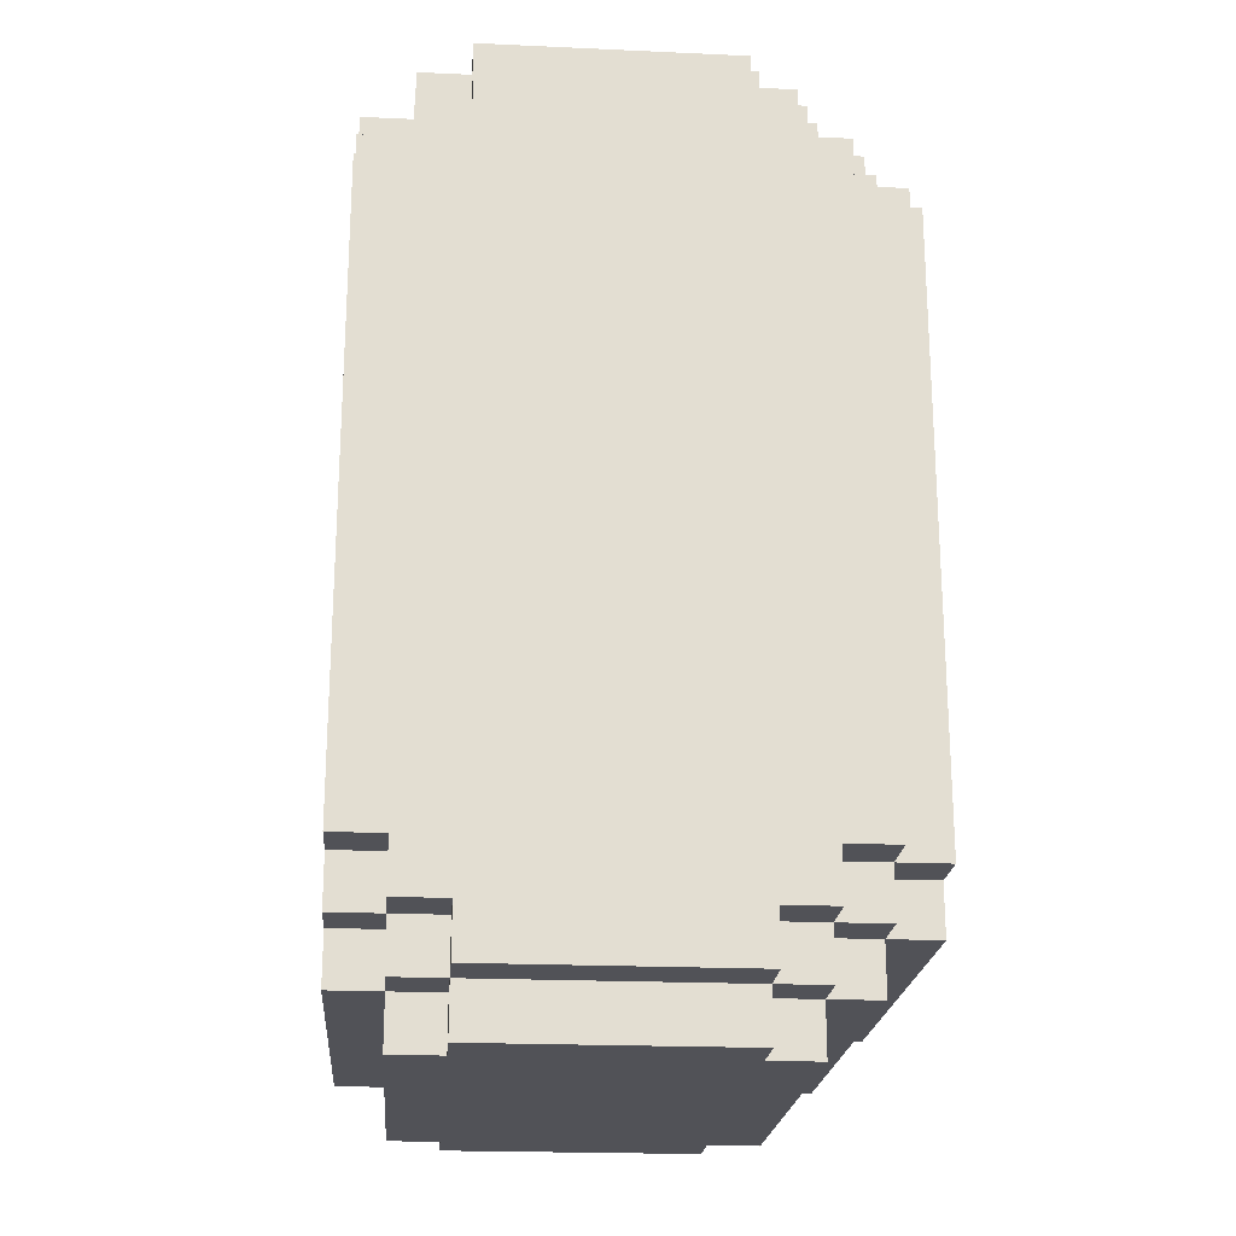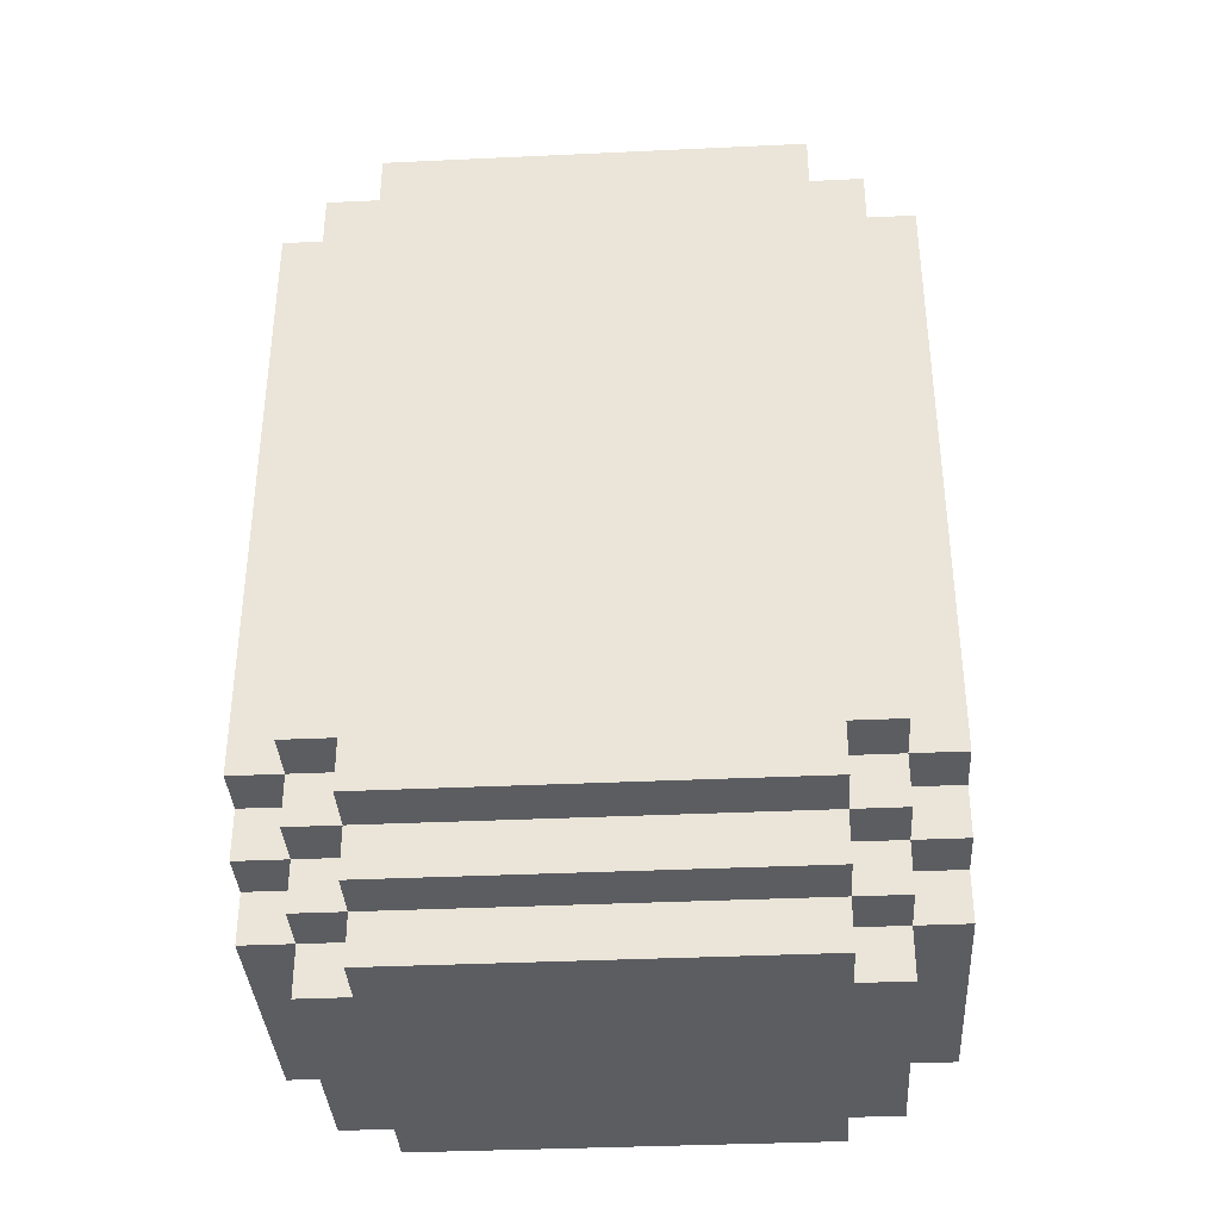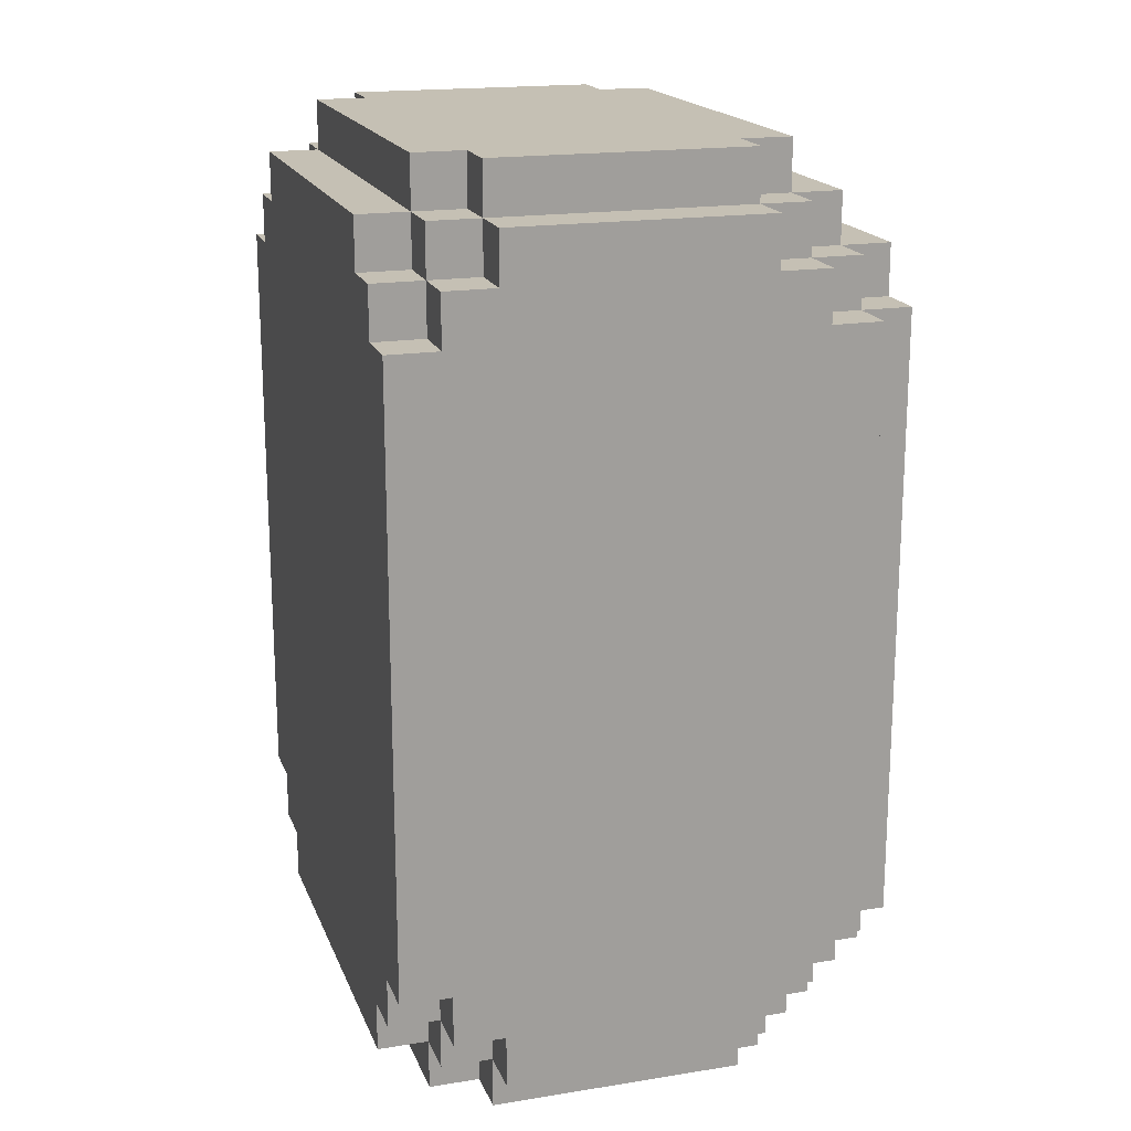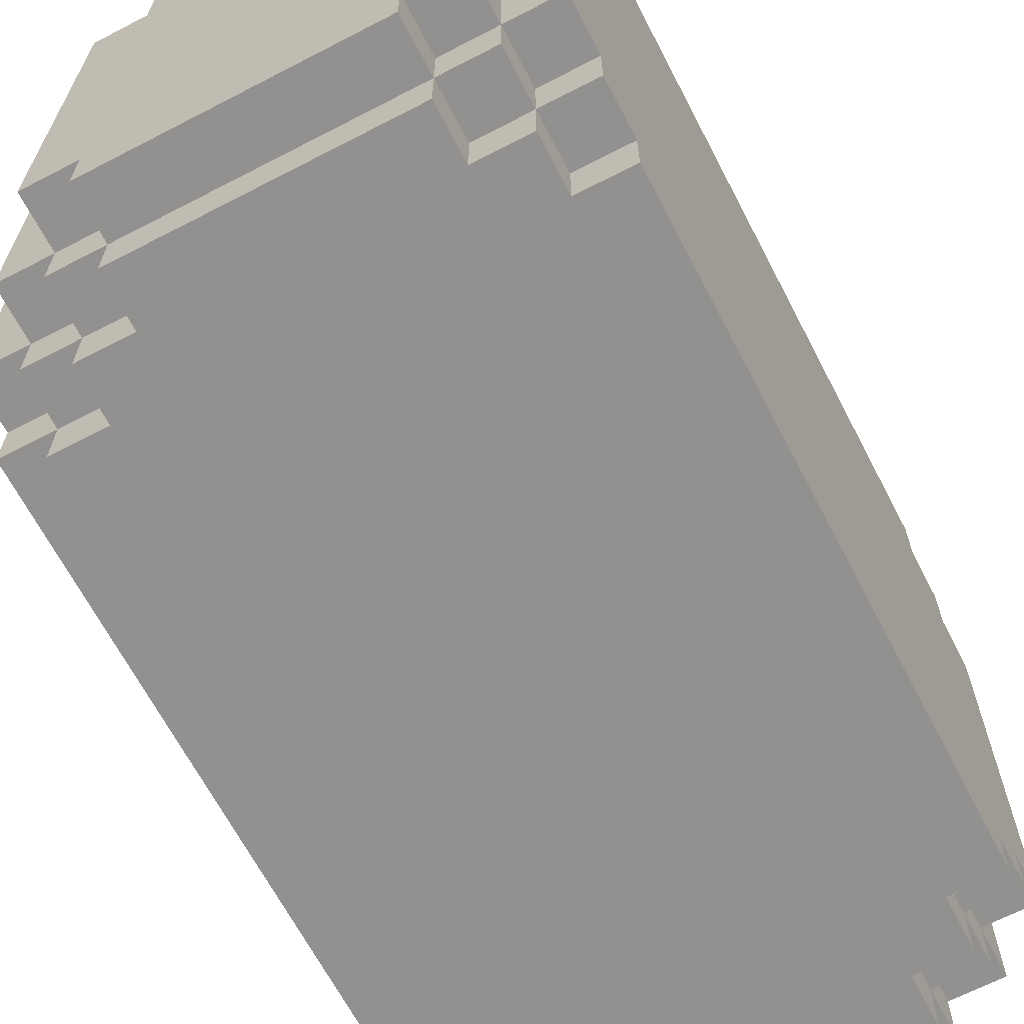
<metadata>
{"format":"obj","ext":"obj","renderer":"f3d","projection":"perspective","resolution":1024,"background":"white","views":[{"elev":-21.4,"azim":175.4,"up":"+Y"},{"elev":-36.4,"azim":-86.5,"up":"+Y"},{"elev":18.2,"azim":162.8,"up":"+Y"},{"elev":-66.1,"azim":27.5,"up":"+Z"}]}
</metadata>
<code>
v -37 49 5
v -37 49 -3
v -37 50 6
v -37 50 5
v -37 50 -3
v -37 50 -4
v -37 56 4
v -37 56 2
v -37 57 5
v -37 57 4
v -37 57 2
v -37 58 6
v -37 58 5
v -37 58 4
v -37 60 6
v -37 60 5
v -37 62 6
v -37 62 5
v -37 62 -3
v -37 62 -4
v -37 63 5
v -37 63 -3
v -36 48 5
v -36 48 4
v -36 48 -3
v -36 49 6
v -36 49 5
v -36 49 4
v -36 49 -3
v -36 49 -4
v -36 50 7
v -36 50 6
v -36 50 5
v -36 50 -3
v -36 50 -4
v -36 50 -5
v -36 58 7
v -36 58 6
v -36 60 7
v -36 60 6
v -36 62 7
v -36 62 6
v -36 62 5
v -36 62 -3
v -36 62 -4
v -36 62 -5
v -36 63 6
v -36 63 5
v -36 63 -3
v -36 63 -4
v -36 64 5
v -36 64 -3
v -35 47 5
v -35 47 -3
v -35 48 6
v -35 48 5
v -35 48 4
v -35 48 -3
v -35 48 -4
v -35 49 7
v -35 49 6
v -35 49 5
v -35 49 -3
v -35 49 -4
v -35 49 -5
v -35 50 7
v -35 50 6
v -35 50 -4
v -35 50 -5
v -35 62 7
v -35 62 6
v -35 62 -4
v -35 62 -5
v -35 63 7
v -35 63 6
v -35 63 5
v -35 63 -3
v -35 63 -4
v -35 63 -5
v -35 64 6
v -35 64 5
v -35 64 -3
v -35 64 -4
v -35 65 5
v -35 65 -3
v -34 47 6
v -34 47 5
v -34 47 -3
v -34 47 -4
v -34 48 7
v -34 48 6
v -34 48 5
v -34 48 -3
v -34 48 -4
v -34 48 -5
v -34 49 7
v -34 49 6
v -34 49 -4
v -34 49 -5
v -34 63 7
v -34 63 6
v -34 63 -4
v -34 63 -5
v -34 64 7
v -34 64 6
v -34 64 5
v -34 64 -3
v -34 64 -4
v -34 64 -5
v -34 65 6
v -34 65 5
v -34 65 -3
v -34 65 -4
v -29 47 6
v -29 47 5
v -29 47 -3
v -29 47 -4
v -29 48 7
v -29 48 6
v -29 48 5
v -29 48 -3
v -29 48 -4
v -29 48 -5
v -29 49 7
v -29 49 6
v -29 49 -4
v -29 49 -5
v -29 63 7
v -29 63 6
v -29 63 -4
v -29 63 -5
v -29 64 7
v -29 64 6
v -29 64 5
v -29 64 -3
v -29 64 -4
v -29 64 -5
v -29 65 6
v -29 65 5
v -29 65 -3
v -29 65 -4
v -28 47 5
v -28 47 -3
v -28 48 6
v -28 48 5
v -28 48 -3
v -28 48 -4
v -28 49 7
v -28 49 6
v -28 49 5
v -28 49 -3
v -28 49 -4
v -28 49 -5
v -28 50 7
v -28 50 6
v -28 50 -4
v -28 50 -5
v -28 62 7
v -28 62 6
v -28 62 -4
v -28 62 -5
v -28 63 7
v -28 63 6
v -28 63 5
v -28 63 -3
v -28 63 -4
v -28 63 -5
v -28 64 6
v -28 64 5
v -28 64 -3
v -28 64 -4
v -28 65 5
v -28 65 -3
v -27 48 5
v -27 48 -3
v -27 49 6
v -27 49 5
v -27 49 -3
v -27 49 -4
v -27 50 7
v -27 50 6
v -27 50 -4
v -27 50 -5
v -27 62 7
v -27 62 6
v -27 62 -4
v -27 62 -5
v -27 63 6
v -27 63 5
v -27 63 -3
v -27 63 -4
v -27 64 5
v -27 64 -3
v -36 50 7
v -36 58 7
v -36 60 7
v -36 62 7
v -35 49 7
v -35 50 7
v -35 51 7
v -35 57 7
v -35 58 7
v -35 59 7
v -35 60 7
v -35 61 7
v -35 62 7
v -35 63 7
v -34 48 7
v -34 49 7
v -34 51 7
v -34 52 7
v -34 58 7
v -34 59 7
v -34 60 7
v -34 61 7
v -34 63 7
v -34 64 7
v -33 51 7
v -33 52 7
v -33 53 7
v -33 56 7
v -33 57 7
v -33 58 7
v -32 52 7
v -32 53 7
v -31 55 7
v -31 56 7
v -31 57 7
v -30 55 7
v -30 56 7
v -29 48 7
v -29 49 7
v -29 63 7
v -29 64 7
v -28 49 7
v -28 50 7
v -28 62 7
v -28 63 7
v -27 50 7
v -27 62 7
v -37 50 6
v -37 58 6
v -37 60 6
v -37 62 6
v -36 49 6
v -36 50 6
v -36 58 6
v -36 60 6
v -36 62 6
v -36 63 6
v -35 48 6
v -35 49 6
v -35 50 6
v -35 62 6
v -35 63 6
v -35 64 6
v -34 47 6
v -34 48 6
v -34 49 6
v -34 63 6
v -34 64 6
v -34 65 6
v -29 47 6
v -29 48 6
v -29 49 6
v -29 63 6
v -29 64 6
v -29 65 6
v -28 48 6
v -28 49 6
v -28 50 6
v -28 62 6
v -28 63 6
v -28 64 6
v -27 49 6
v -27 50 6
v -27 62 6
v -27 63 6
v -37 49 5
v -37 50 5
v -37 62 5
v -37 63 5
v -36 48 5
v -36 49 5
v -36 50 5
v -36 62 5
v -36 63 5
v -36 64 5
v -35 47 5
v -35 48 5
v -35 49 5
v -35 63 5
v -35 64 5
v -35 65 5
v -34 47 5
v -34 48 5
v -34 64 5
v -34 65 5
v -29 47 5
v -29 48 5
v -29 64 5
v -29 65 5
v -28 47 5
v -28 48 5
v -28 49 5
v -28 63 5
v -28 64 5
v -28 65 5
v -27 48 5
v -27 49 5
v -27 63 5
v -27 64 5
v -37 49 -3
v -37 50 -3
v -37 62 -3
v -37 63 -3
v -36 48 -3
v -36 49 -3
v -36 50 -3
v -36 62 -3
v -36 63 -3
v -36 64 -3
v -35 47 -3
v -35 48 -3
v -35 49 -3
v -35 63 -3
v -35 64 -3
v -35 65 -3
v -34 47 -3
v -34 48 -3
v -34 64 -3
v -34 65 -3
v -29 47 -3
v -29 48 -3
v -29 64 -3
v -29 65 -3
v -28 47 -3
v -28 48 -3
v -28 49 -3
v -28 63 -3
v -28 64 -3
v -28 65 -3
v -27 48 -3
v -27 49 -3
v -27 63 -3
v -27 64 -3
v -37 50 -4
v -37 62 -4
v -36 49 -4
v -36 50 -4
v -36 62 -4
v -36 63 -4
v -35 48 -4
v -35 49 -4
v -35 50 -4
v -35 62 -4
v -35 63 -4
v -35 64 -4
v -34 47 -4
v -34 48 -4
v -34 49 -4
v -34 63 -4
v -34 64 -4
v -34 65 -4
v -29 47 -4
v -29 48 -4
v -29 49 -4
v -29 63 -4
v -29 64 -4
v -29 65 -4
v -28 48 -4
v -28 49 -4
v -28 50 -4
v -28 62 -4
v -28 63 -4
v -28 64 -4
v -27 49 -4
v -27 50 -4
v -27 62 -4
v -27 63 -4
v -36 50 -5
v -36 62 -5
v -35 49 -5
v -35 50 -5
v -35 62 -5
v -35 63 -5
v -34 48 -5
v -34 49 -5
v -34 63 -5
v -34 64 -5
v -29 48 -5
v -29 49 -5
v -29 63 -5
v -29 64 -5
v -28 49 -5
v -28 50 -5
v -28 62 -5
v -28 63 -5
v -27 50 -5
v -27 62 -5
v -34 47 6
v -29 47 6
v -35 47 5
v -34 47 5
v -29 47 5
v -28 47 5
v -35 47 -3
v -34 47 -3
v -29 47 -3
v -28 47 -3
v -34 47 -4
v -29 47 -4
v -34 48 7
v -29 48 7
v -35 48 6
v -34 48 6
v -29 48 6
v -28 48 6
v -36 48 5
v -35 48 5
v -34 48 5
v -29 48 5
v -28 48 5
v -27 48 5
v -36 48 4
v -35 48 4
v -36 48 -3
v -35 48 -3
v -34 48 -3
v -29 48 -3
v -28 48 -3
v -27 48 -3
v -35 48 -4
v -34 48 -4
v -29 48 -4
v -28 48 -4
v -34 48 -5
v -29 48 -5
v -35 49 7
v -34 49 7
v -29 49 7
v -28 49 7
v -36 49 6
v -35 49 6
v -34 49 6
v -29 49 6
v -28 49 6
v -27 49 6
v -37 49 5
v -36 49 5
v -35 49 5
v -28 49 5
v -27 49 5
v -36 49 4
v -37 49 -3
v -36 49 -3
v -35 49 -3
v -28 49 -3
v -27 49 -3
v -36 49 -4
v -35 49 -4
v -34 49 -4
v -29 49 -4
v -28 49 -4
v -27 49 -4
v -35 49 -5
v -34 49 -5
v -29 49 -5
v -28 49 -5
v -36 50 7
v -35 50 7
v -28 50 7
v -27 50 7
v -37 50 6
v -36 50 6
v -35 50 6
v -28 50 6
v -27 50 6
v -37 50 5
v -36 50 5
v -37 50 -3
v -36 50 -3
v -37 50 -4
v -36 50 -4
v -35 50 -4
v -28 50 -4
v -27 50 -4
v -36 50 -5
v -35 50 -5
v -28 50 -5
v -27 50 -5
v -36 62 7
v -35 62 7
v -28 62 7
v -27 62 7
v -37 62 6
v -36 62 6
v -35 62 6
v -28 62 6
v -27 62 6
v -37 62 5
v -36 62 5
v -37 62 -3
v -36 62 -3
v -37 62 -4
v -36 62 -4
v -35 62 -4
v -28 62 -4
v -27 62 -4
v -36 62 -5
v -35 62 -5
v -28 62 -5
v -27 62 -5
v -35 63 7
v -34 63 7
v -29 63 7
v -28 63 7
v -36 63 6
v -35 63 6
v -34 63 6
v -29 63 6
v -28 63 6
v -27 63 6
v -37 63 5
v -36 63 5
v -35 63 5
v -28 63 5
v -27 63 5
v -37 63 -3
v -36 63 -3
v -35 63 -3
v -28 63 -3
v -27 63 -3
v -36 63 -4
v -35 63 -4
v -34 63 -4
v -29 63 -4
v -28 63 -4
v -27 63 -4
v -35 63 -5
v -34 63 -5
v -29 63 -5
v -28 63 -5
v -34 64 7
v -29 64 7
v -35 64 6
v -34 64 6
v -29 64 6
v -28 64 6
v -36 64 5
v -35 64 5
v -34 64 5
v -29 64 5
v -28 64 5
v -27 64 5
v -36 64 -3
v -35 64 -3
v -34 64 -3
v -29 64 -3
v -28 64 -3
v -27 64 -3
v -35 64 -4
v -34 64 -4
v -29 64 -4
v -28 64 -4
v -34 64 -5
v -29 64 -5
v -34 65 6
v -29 65 6
v -35 65 5
v -34 65 5
v -29 65 5
v -28 65 5
v -35 65 -3
v -34 65 -3
v -29 65 -3
v -28 65 -3
v -34 65 -4
v -29 65 -4
f 4 2 1
f 5 2 4
f 7 4 3
f 7 6 5
f 7 5 4
f 8 6 7
f 9 7 3
f 10 8 7
f 10 7 9
f 11 6 8
f 11 8 10
f 12 9 3
f 13 10 9
f 13 9 12
f 14 11 10
f 14 10 13
f 15 13 12
f 16 14 13
f 16 13 15
f 17 16 15
f 18 14 16
f 18 16 17
f 19 6 11
f 19 14 18
f 19 11 14
f 20 6 19
f 21 19 18
f 22 19 21
f 27 24 23
f 28 25 24
f 28 24 27
f 29 25 28
f 32 27 26
f 33 27 32
f 34 30 29
f 35 30 34
f 37 32 31
f 38 32 37
f 39 38 37
f 40 38 39
f 41 40 39
f 42 40 41
f 45 36 35
f 46 36 45
f 47 43 42
f 48 43 47
f 49 45 44
f 50 45 49
f 51 49 48
f 52 49 51
f 56 54 53
f 57 54 56
f 58 54 57
f 61 56 55
f 62 56 61
f 63 59 58
f 64 59 63
f 66 61 60
f 67 61 66
f 68 65 64
f 69 65 68
f 74 71 70
f 75 71 74
f 78 73 72
f 79 73 78
f 80 76 75
f 81 76 80
f 82 78 77
f 83 78 82
f 84 82 81
f 85 82 84
f 91 87 86
f 92 87 91
f 93 89 88
f 94 89 93
f 96 91 90
f 97 91 96
f 98 95 94
f 99 95 98
f 104 101 100
f 105 101 104
f 108 103 102
f 109 103 108
f 110 106 105
f 111 106 110
f 112 108 107
f 113 108 112
f 114 115 119
f 119 115 120
f 116 117 121
f 121 117 122
f 118 119 124
f 124 119 125
f 122 123 126
f 126 123 127
f 128 129 132
f 132 129 133
f 130 131 136
f 136 131 137
f 133 134 138
f 138 134 139
f 135 136 140
f 140 136 141
f 142 143 145
f 145 143 146
f 144 145 149
f 149 145 150
f 146 147 151
f 151 147 152
f 148 149 154
f 154 149 155
f 152 153 156
f 156 153 157
f 158 159 162
f 162 159 163
f 160 161 166
f 166 161 167
f 163 164 168
f 168 164 169
f 165 166 170
f 170 166 171
f 169 170 172
f 172 170 173
f 174 175 177
f 177 175 178
f 176 177 181
f 178 179 181
f 177 178 181
f 181 179 182
f 180 181 184
f 182 183 184
f 181 182 184
f 184 183 185
f 185 183 186
f 186 183 187
f 185 186 188
f 188 186 189
f 189 186 190
f 190 186 191
f 189 190 192
f 192 190 193
f 199 195 194
f 200 195 199
f 201 195 200
f 202 196 195
f 202 195 201
f 203 196 202
f 204 197 196
f 204 196 203
f 205 197 204
f 206 197 205
f 209 199 198
f 209 200 199
f 210 201 200
f 210 200 209
f 211 201 210
f 212 203 202
f 212 202 201
f 213 204 203
f 213 203 212
f 214 205 204
f 214 204 213
f 215 207 206
f 215 205 214
f 215 206 205
f 216 207 215
f 218 209 208
f 218 210 209
f 218 211 210
f 219 201 211
f 219 211 218
f 220 201 219
f 221 201 220
f 222 212 201
f 222 201 221
f 223 217 216
f 223 212 222
f 223 214 213
f 223 216 215
f 223 215 214
f 223 213 212
f 224 220 219
f 224 219 218
f 225 221 220
f 225 220 224
f 226 225 224
f 226 221 225
f 227 222 221
f 227 221 226
f 228 223 222
f 228 222 227
f 229 226 224
f 229 227 226
f 230 228 227
f 230 227 229
f 231 218 208
f 231 229 224
f 231 230 229
f 231 224 218
f 232 230 231
f 233 228 230
f 233 230 232
f 233 223 228
f 233 217 223
f 234 217 233
f 235 233 232
f 236 233 235
f 237 233 236
f 238 233 237
f 239 237 236
f 240 237 239
f 246 242 241
f 247 243 242
f 247 242 246
f 248 244 243
f 248 243 247
f 249 244 248
f 252 246 245
f 253 246 252
f 254 250 249
f 255 250 254
f 258 252 251
f 259 252 258
f 260 256 255
f 261 256 260
f 263 258 257
f 264 258 263
f 267 262 261
f 268 262 267
f 269 265 264
f 270 265 269
f 273 267 266
f 274 267 273
f 275 271 270
f 276 271 275
f 277 273 272
f 278 273 277
f 284 280 279
f 285 280 284
f 286 282 281
f 287 282 286
f 290 284 283
f 291 284 290
f 292 288 287
f 293 288 292
f 295 290 289
f 296 290 295
f 297 294 293
f 298 294 297
f 303 300 299
f 304 300 303
f 307 302 301
f 308 302 307
f 309 305 304
f 310 305 309
f 311 307 306
f 312 307 311
f 313 314 318
f 318 314 319
f 315 316 320
f 320 316 321
f 317 318 324
f 324 318 325
f 321 322 326
f 326 322 327
f 323 324 329
f 329 324 330
f 327 328 331
f 331 328 332
f 333 334 337
f 337 334 338
f 335 336 341
f 341 336 342
f 338 339 343
f 343 339 344
f 340 341 345
f 345 341 346
f 347 348 350
f 350 348 351
f 349 350 354
f 354 350 355
f 351 352 356
f 356 352 357
f 353 354 360
f 360 354 361
f 357 358 362
f 362 358 363
f 359 360 365
f 365 360 366
f 363 364 369
f 369 364 370
f 366 367 371
f 371 367 372
f 368 369 375
f 375 369 376
f 372 373 377
f 377 373 378
f 374 375 379
f 379 375 380
f 381 382 384
f 384 382 385
f 383 384 388
f 385 386 388
f 384 385 388
f 388 386 389
f 387 388 391
f 389 390 391
f 388 389 391
f 391 390 392
f 392 390 393
f 393 390 394
f 392 393 395
f 395 393 396
f 396 393 397
f 397 393 398
f 396 397 399
f 399 397 400
f 404 402 401
f 405 402 404
f 407 404 403
f 407 406 405
f 407 405 404
f 408 406 407
f 409 406 408
f 410 406 409
f 411 409 408
f 412 409 411
f 416 414 413
f 417 414 416
f 420 416 415
f 421 416 420
f 422 418 417
f 423 418 422
f 425 420 419
f 426 420 425
f 427 426 425
f 428 426 427
f 431 424 423
f 432 424 431
f 433 429 428
f 434 429 433
f 435 431 430
f 436 431 435
f 437 435 434
f 438 435 437
f 444 440 439
f 445 440 444
f 446 442 441
f 447 442 446
f 450 444 443
f 451 444 450
f 452 448 447
f 453 448 452
f 454 450 449
f 455 454 449
f 456 454 455
f 460 457 456
f 461 457 460
f 464 459 458
f 465 459 464
f 466 462 461
f 467 462 466
f 468 464 463
f 469 464 468
f 475 471 470
f 476 471 475
f 477 473 472
f 478 473 477
f 479 475 474
f 480 475 479
f 483 482 481
f 484 482 483
f 488 485 484
f 489 485 488
f 490 487 486
f 491 487 490
f 492 493 497
f 497 493 498
f 494 495 499
f 499 495 500
f 496 497 501
f 501 497 502
f 503 504 505
f 505 504 506
f 506 507 510
f 510 507 511
f 508 509 512
f 512 509 513
f 514 515 519
f 519 515 520
f 516 517 521
f 521 517 522
f 518 519 525
f 525 519 526
f 522 523 527
f 527 523 528
f 524 525 529
f 529 525 530
f 530 531 534
f 534 531 535
f 532 533 538
f 538 533 539
f 535 536 540
f 540 536 541
f 537 538 542
f 542 538 543
f 544 545 547
f 547 545 548
f 546 547 551
f 551 547 552
f 548 549 553
f 553 549 554
f 550 551 556
f 556 551 557
f 554 555 560
f 560 555 561
f 557 558 562
f 562 558 563
f 559 560 564
f 564 560 565
f 563 564 566
f 566 564 567
f 568 569 571
f 571 569 572
f 570 571 574
f 572 573 574
f 571 572 574
f 574 573 575
f 575 573 576
f 576 573 577
f 575 576 578
f 578 576 579

</code>
